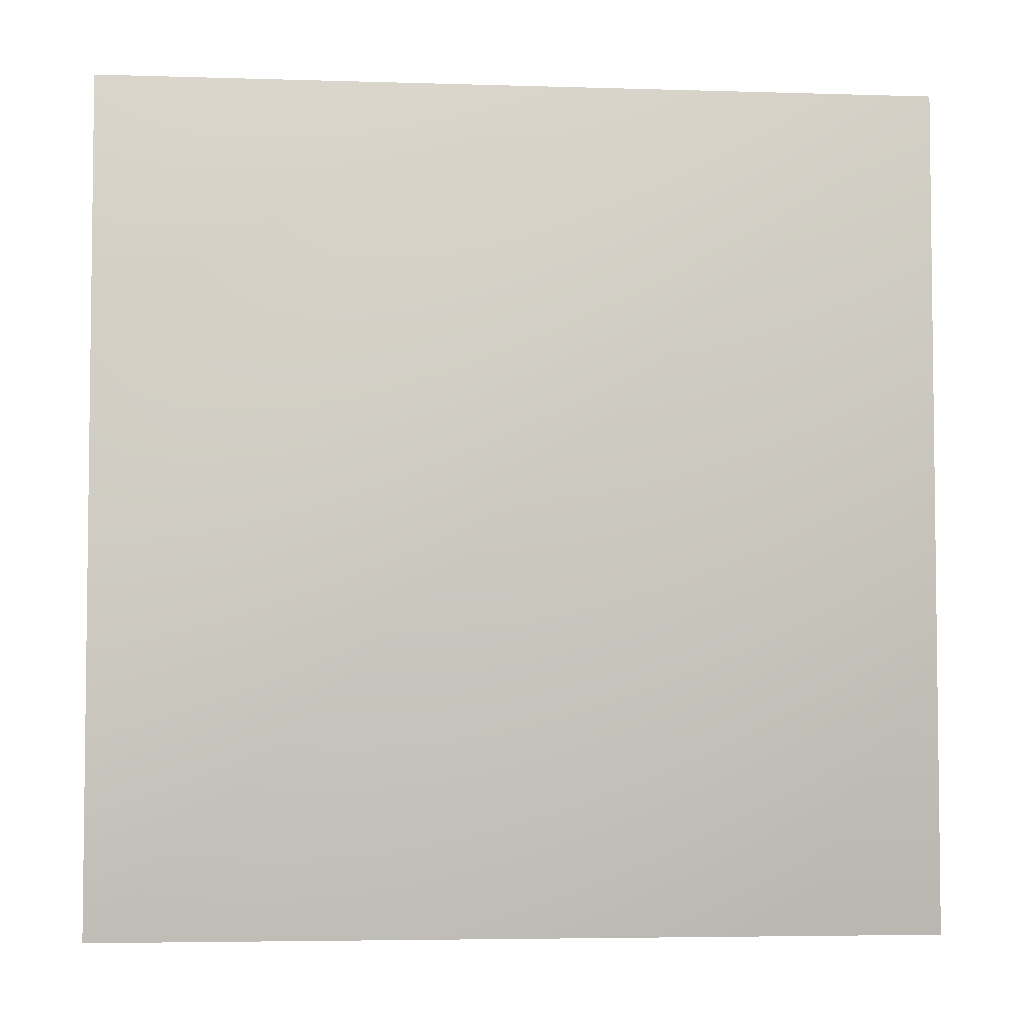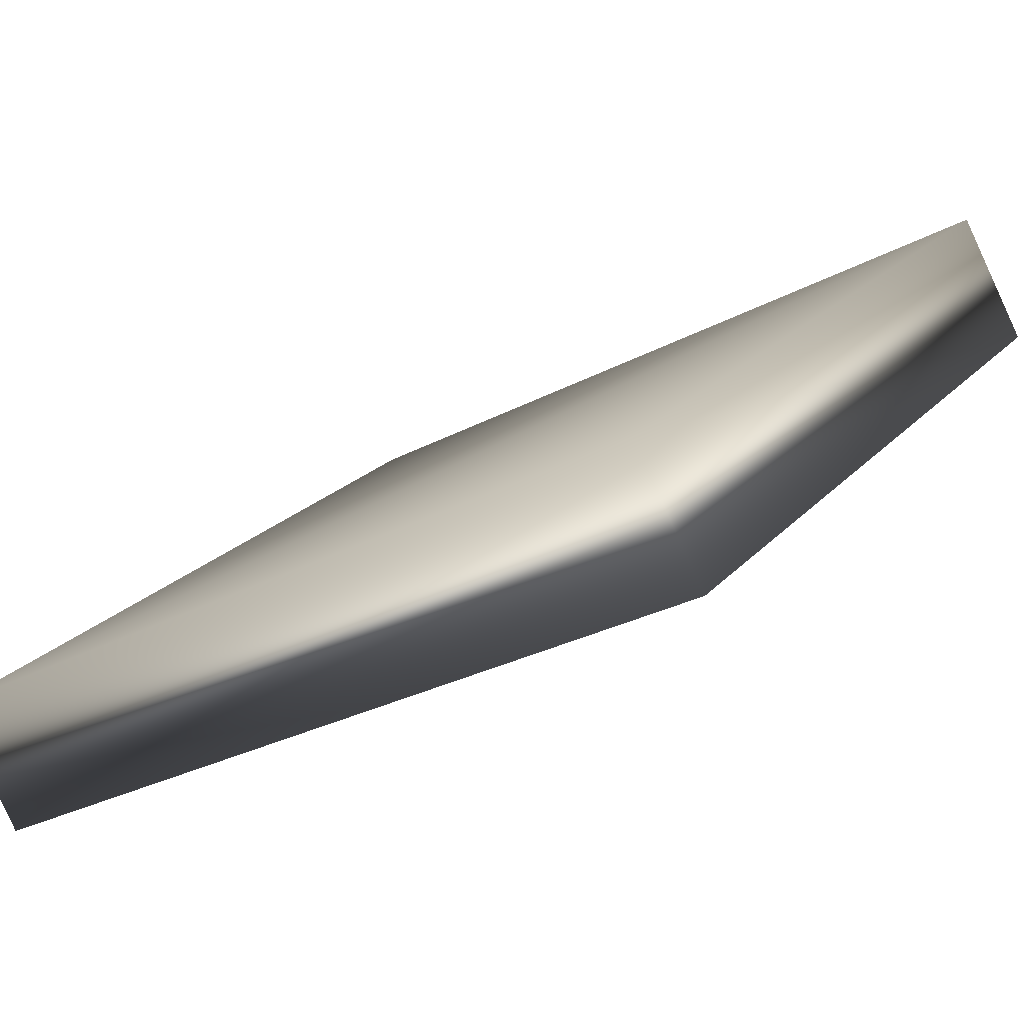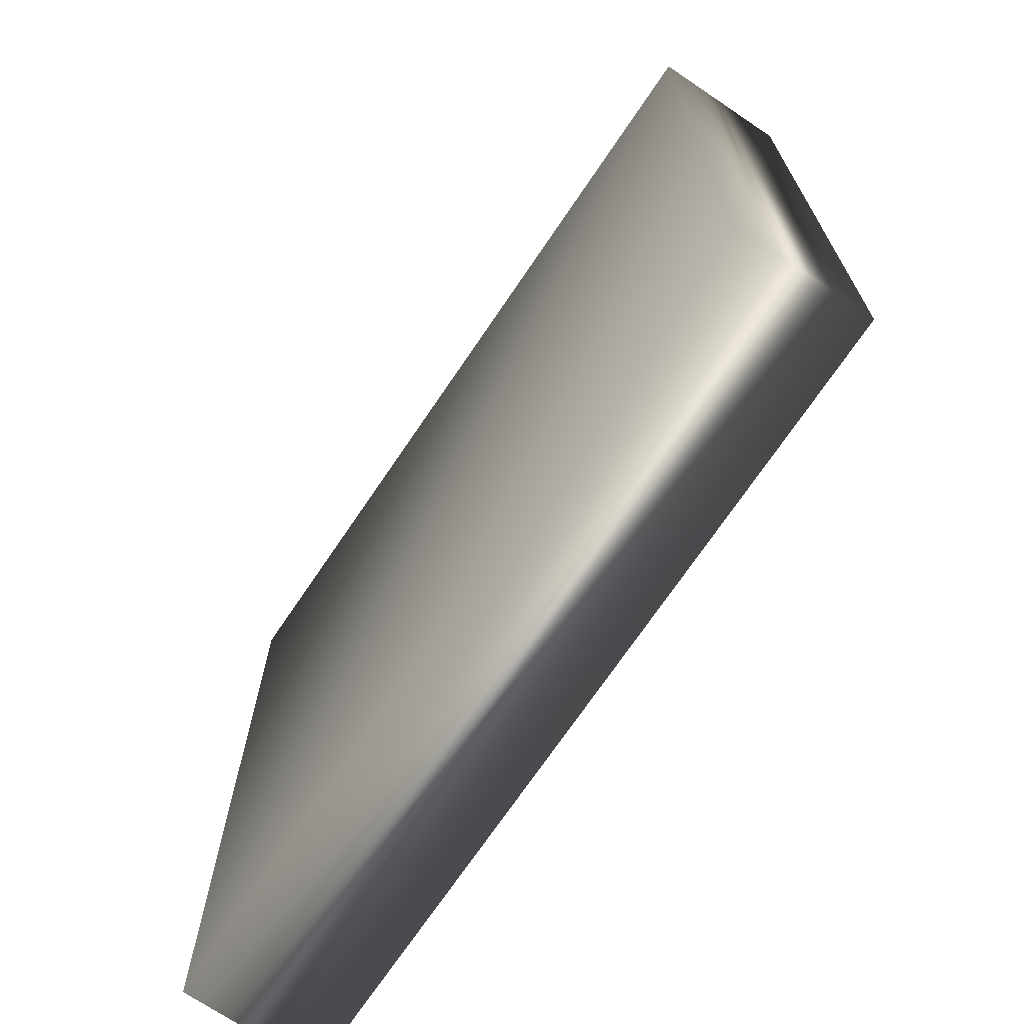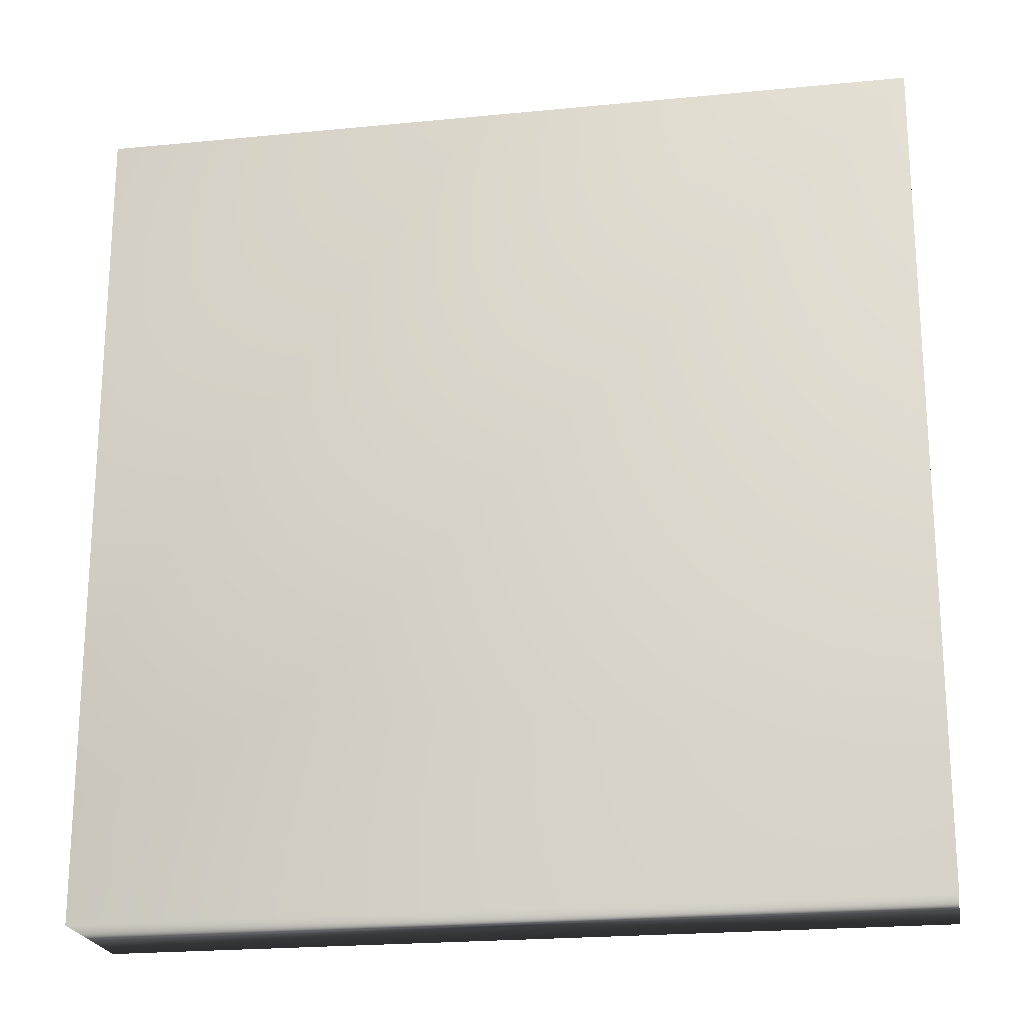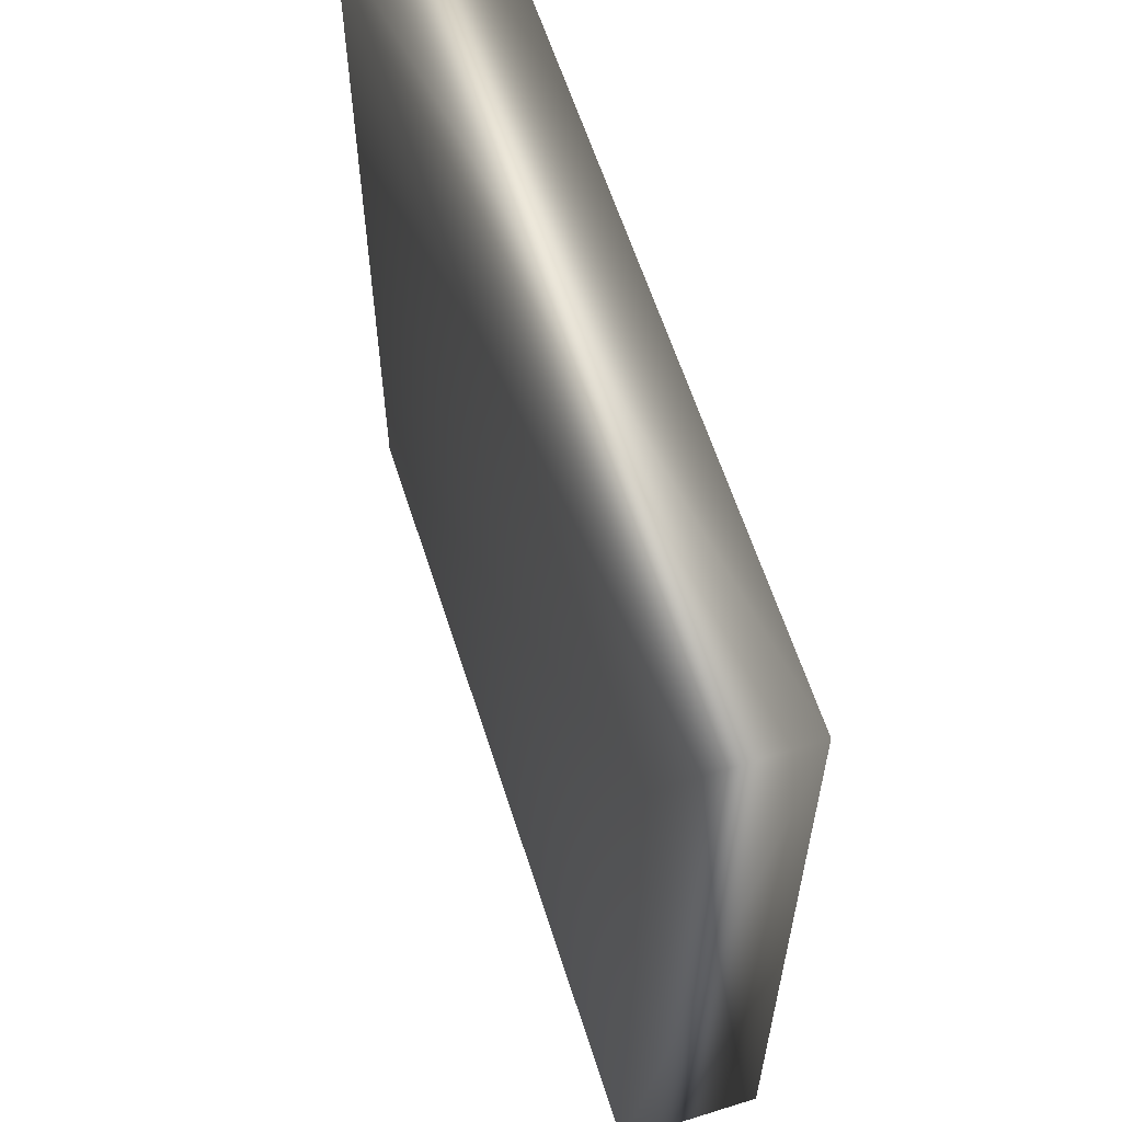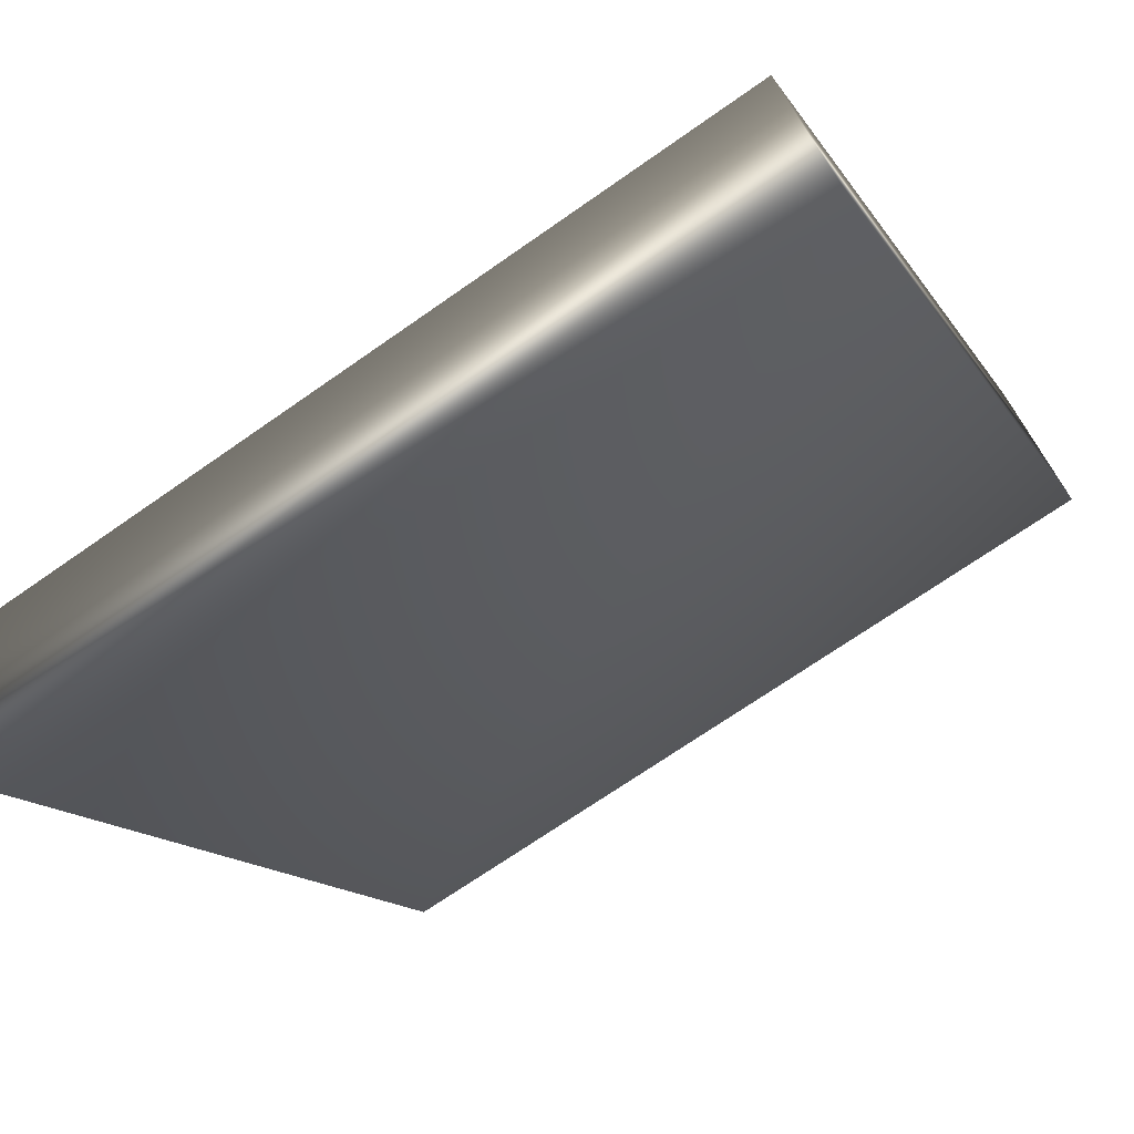
<metadata>
{"format":"obj","ext":"obj","renderer":"f3d","projection":"perspective","resolution":1024,"background":"white","views":[{"elev":-4.5,"azim":145.7,"up":"+Y"},{"elev":20.4,"azim":28.3,"up":"+Z"},{"elev":-71.2,"azim":27.6,"up":"+Y"},{"elev":-21.4,"azim":-18.4,"up":"+Y"},{"elev":61.1,"azim":44.0,"up":"+Y"},{"elev":-14.6,"azim":21.4,"up":"+Z"}]}
</metadata>
<code>
v -57.14 24.75 -135.8
v -57.14 23.75 -135.8
v -57.06 24.75 -135.9
v -57.06 23.75 -135.9
v -57.93 23.75 -136.4
v -57.93 24.75 -136.4
v -58.01 24.75 -136.2
v -58.01 23.75 -136.2
f 1 2 3
f 3 2 4
f 5 6 4
f 4 6 3
f 1 3 7
f 7 3 6
f 2 8 4
f 4 8 5
f 2 1 8
f 8 1 7
f 8 7 5
f 5 7 6

</code>
